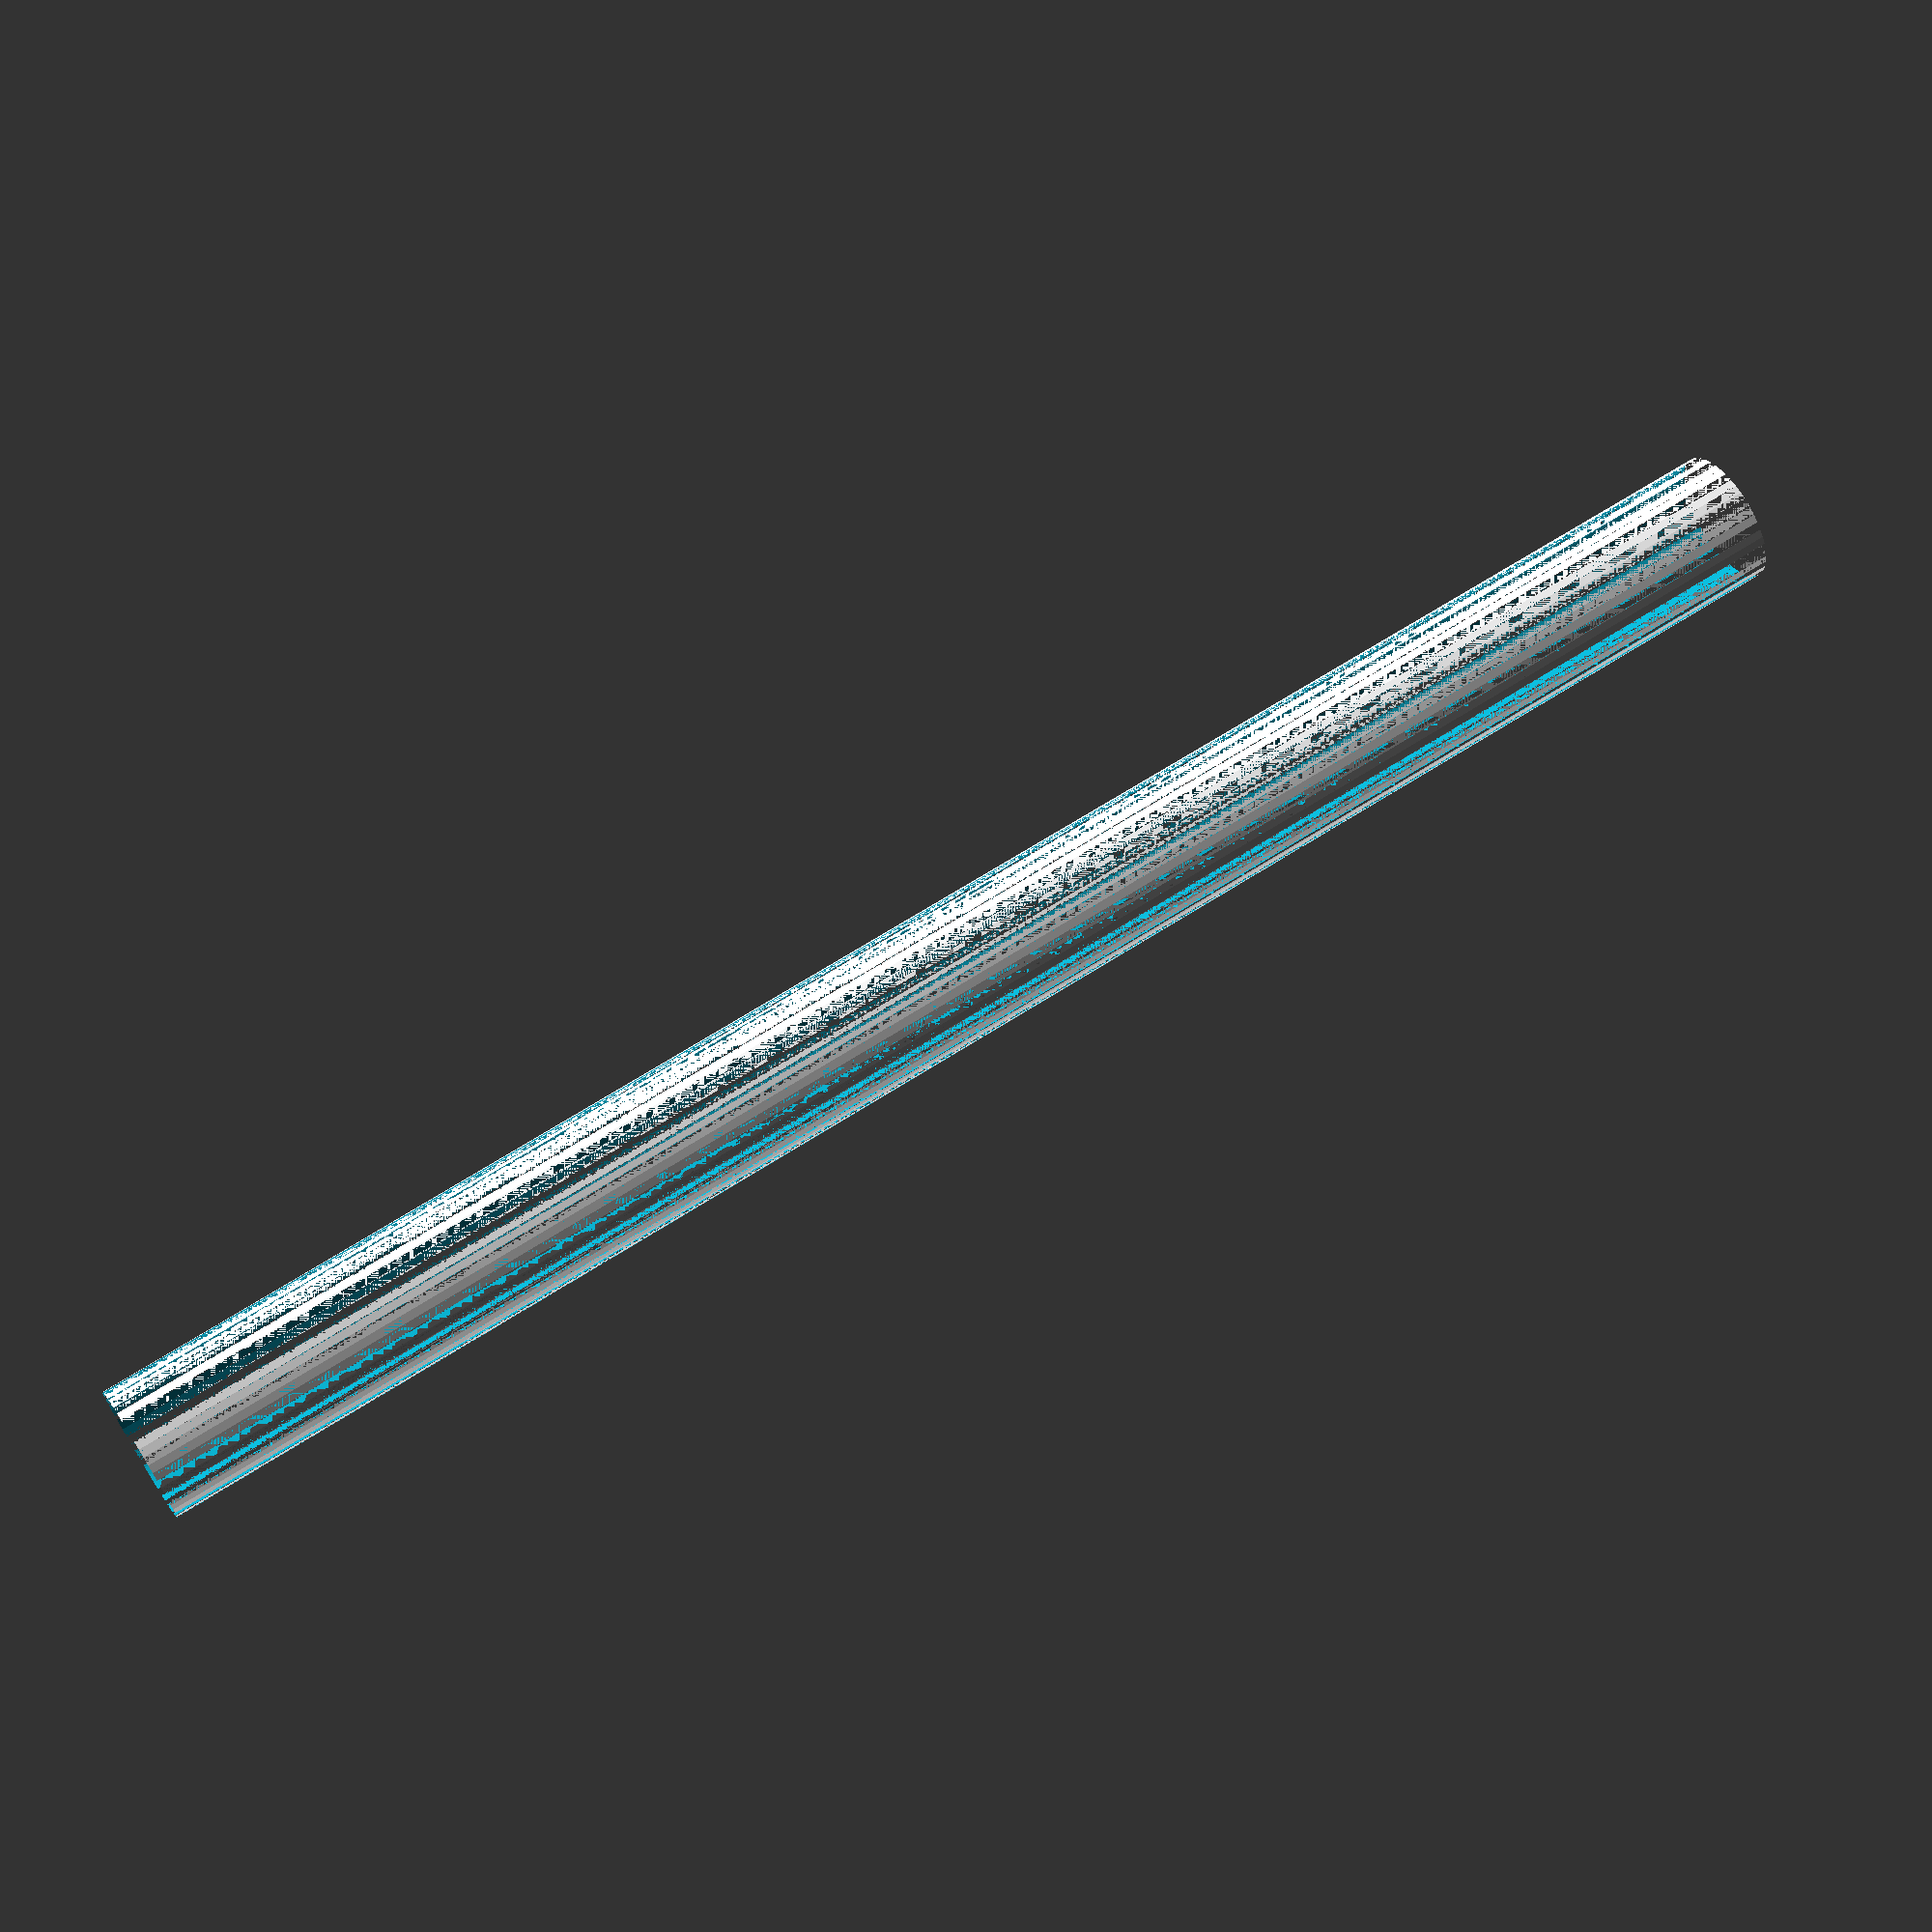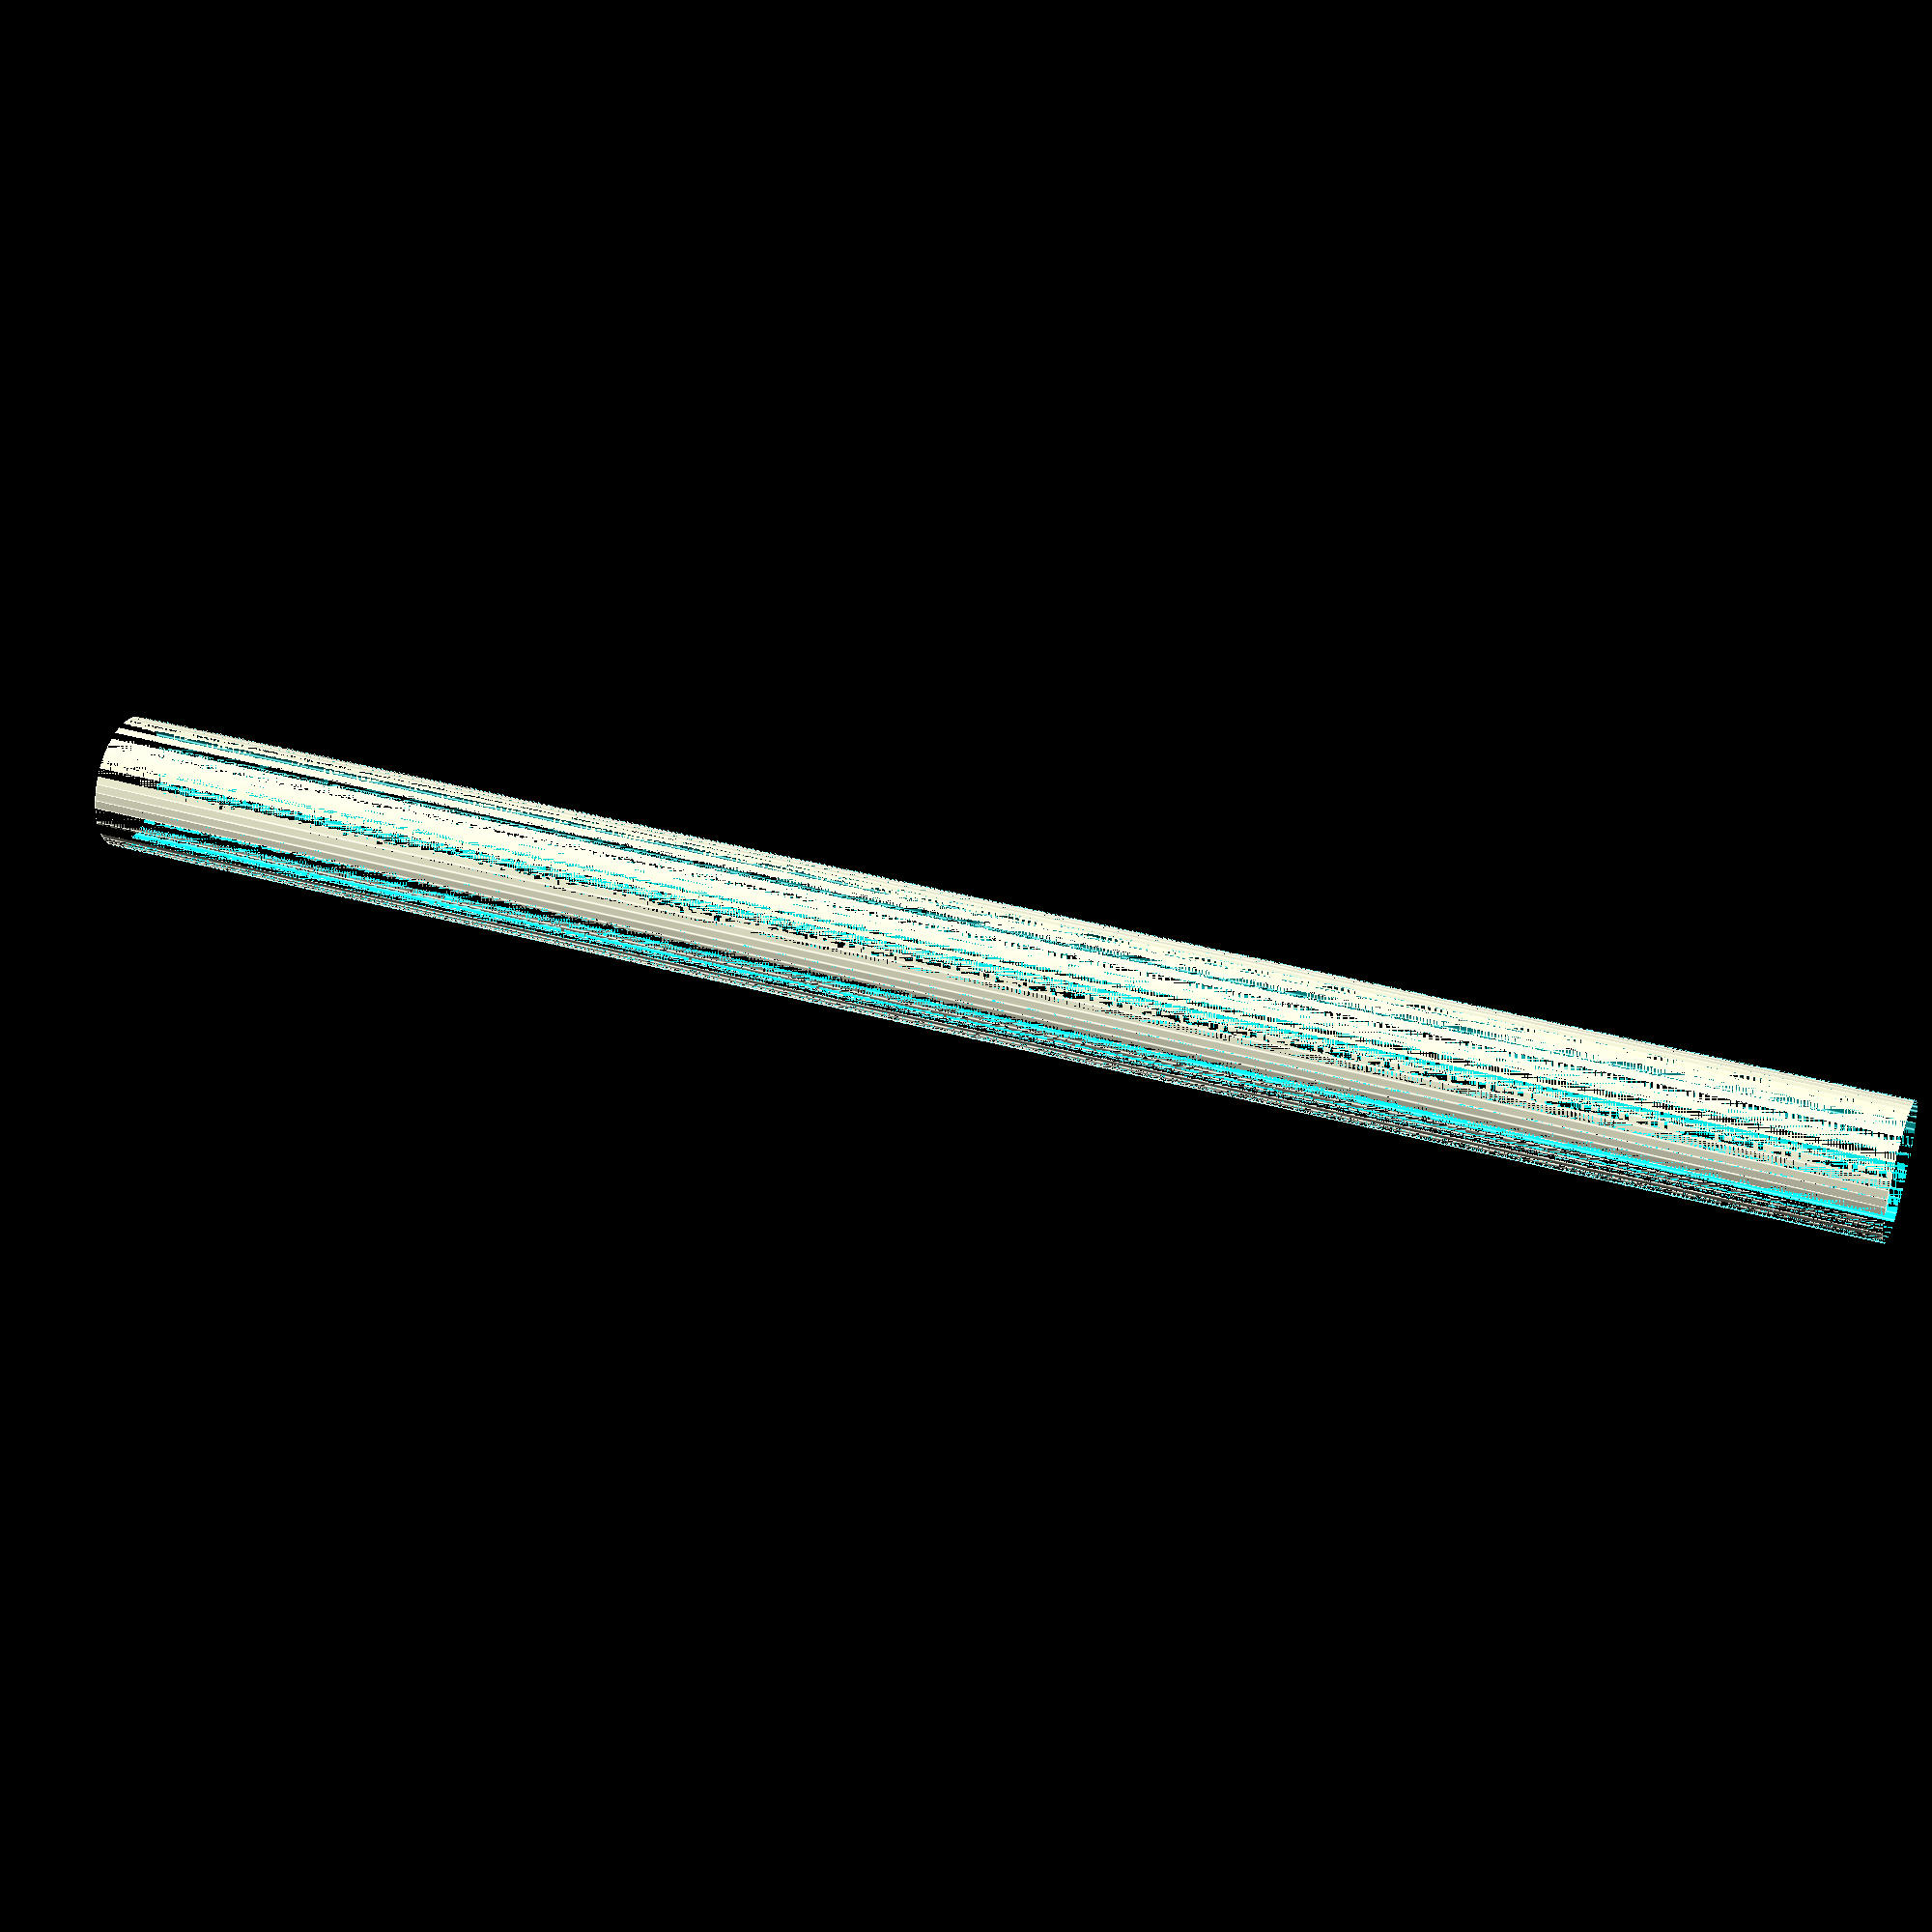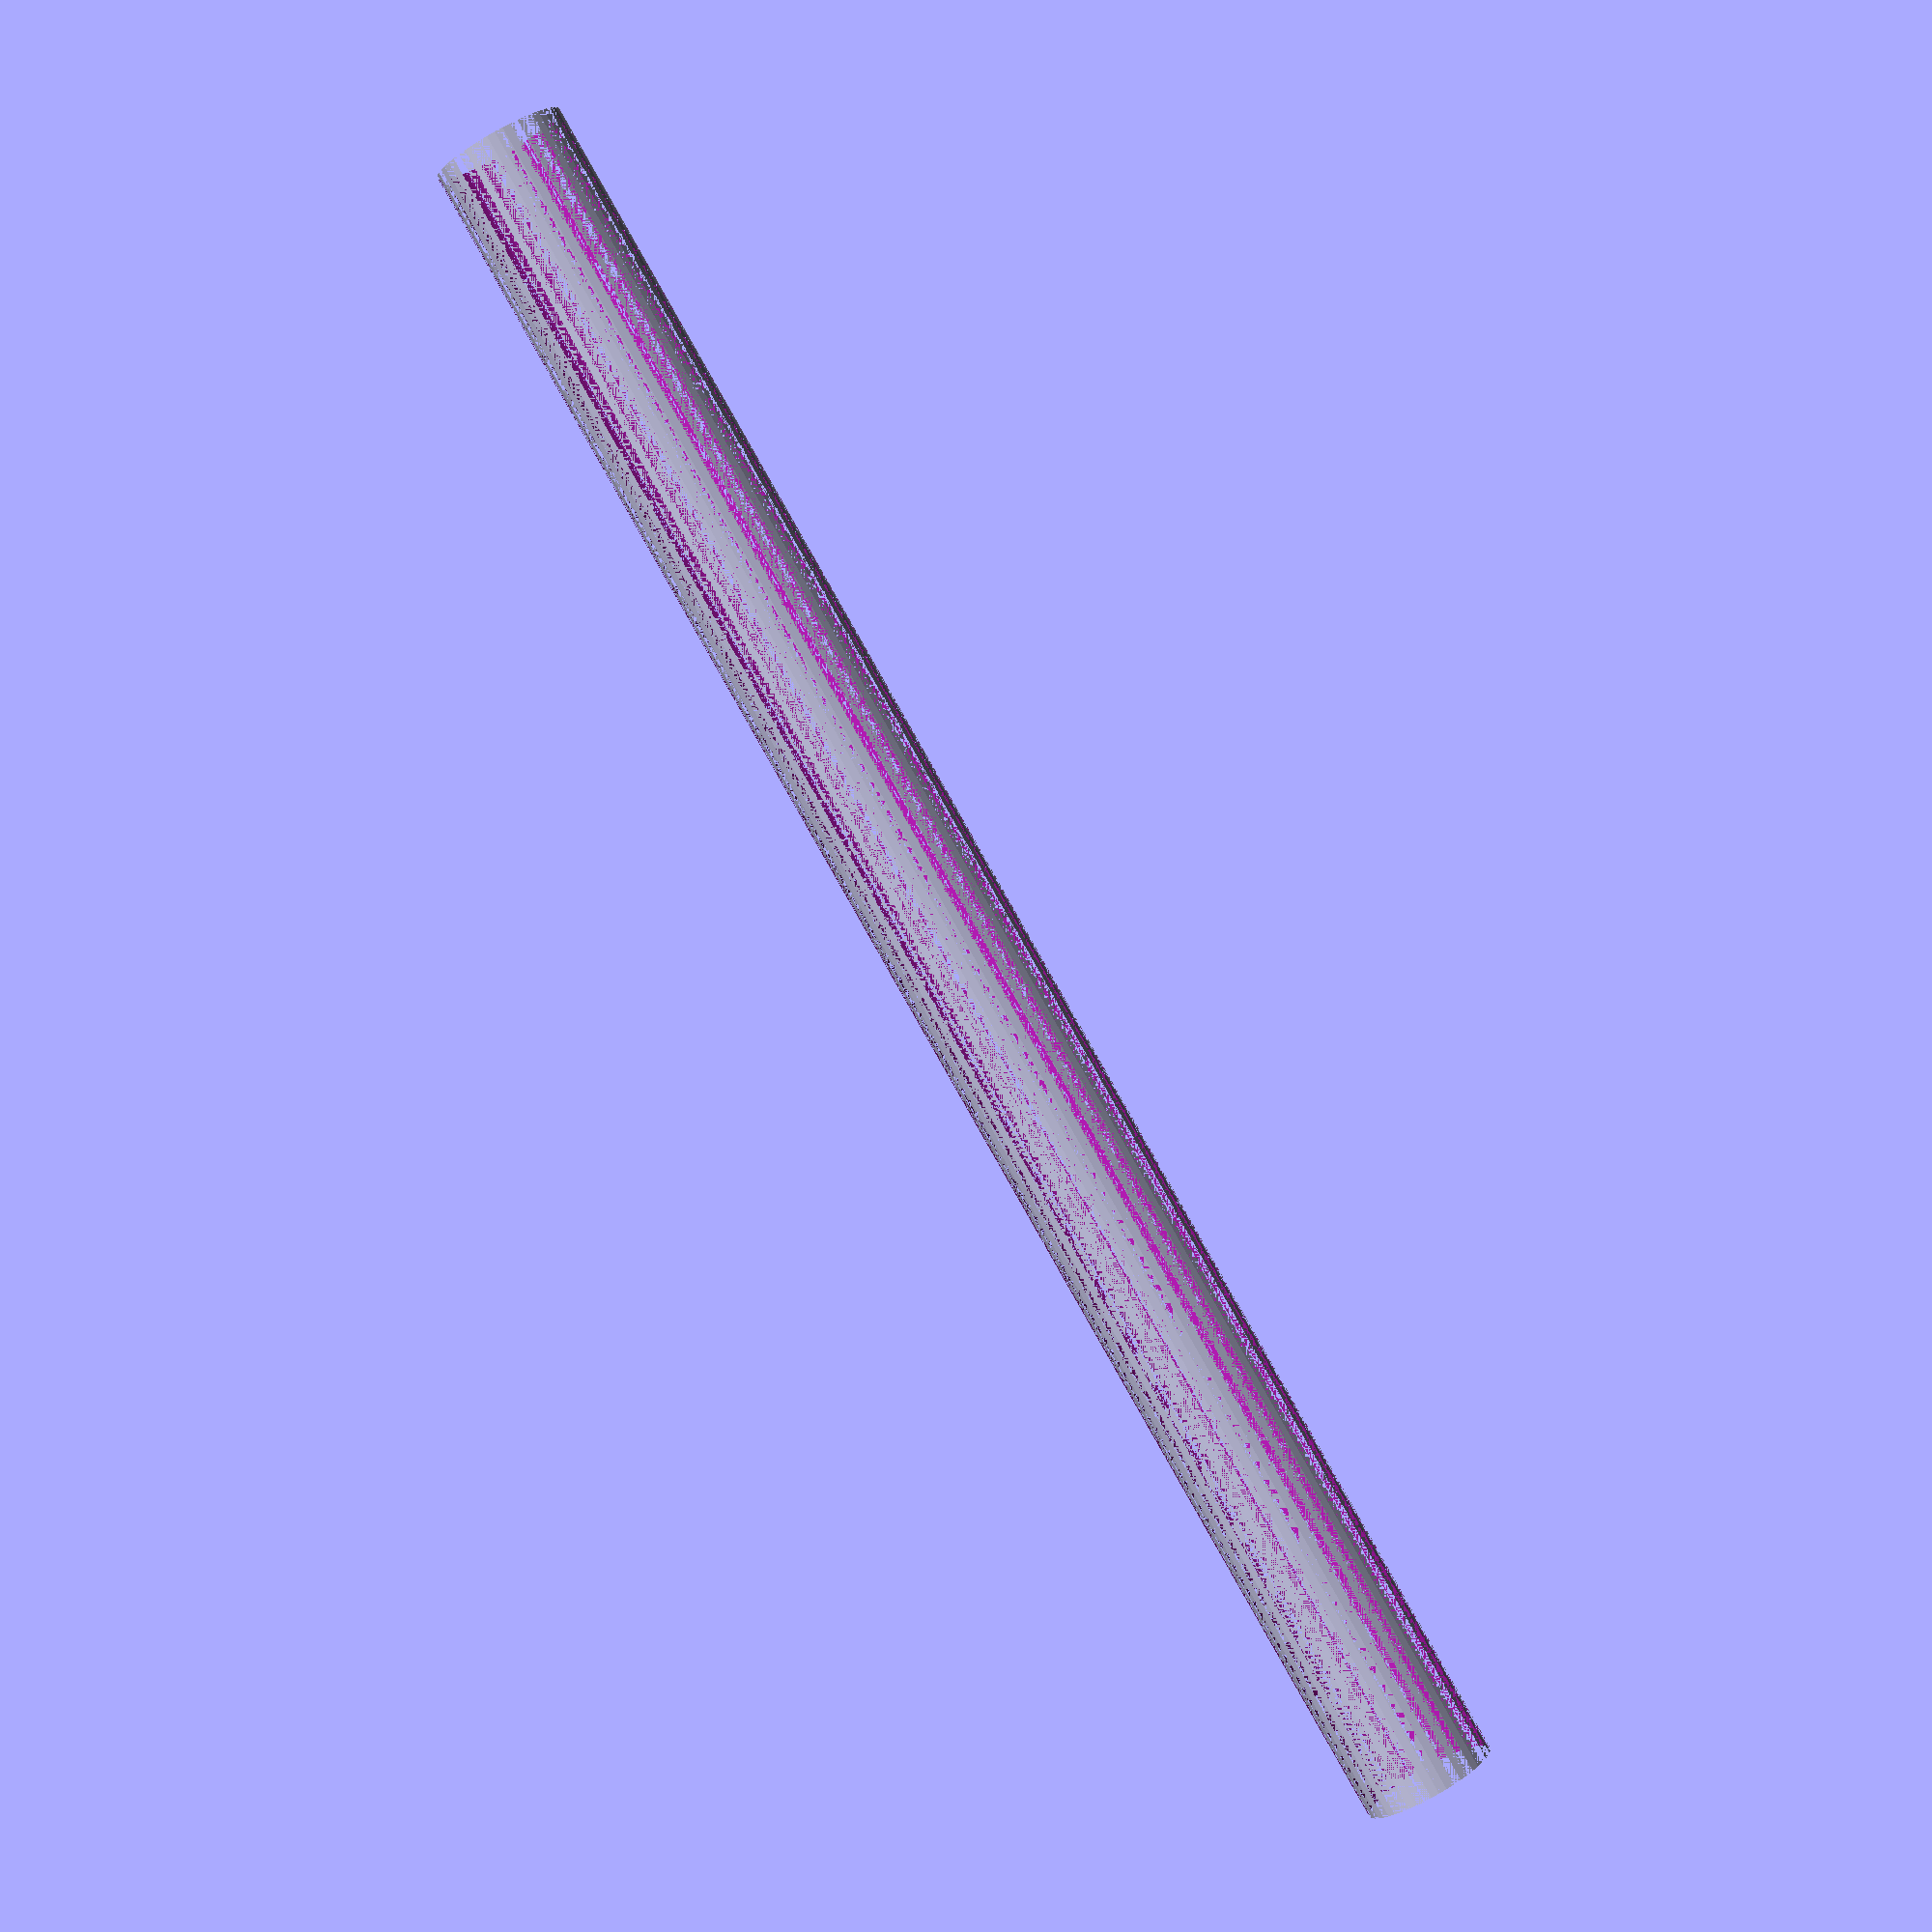
<openscad>
$fn = 50;


difference() {
	union() {
		translate(v = [0, 0, -40.5000000000]) {
			cylinder(h = 81, r = 3.0000000000);
		}
	}
	union() {
		translate(v = [0, 0, -100.0000000000]) {
			cylinder(h = 200, r = 3);
		}
	}
}
</openscad>
<views>
elev=113.9 azim=130.9 roll=302.9 proj=p view=wireframe
elev=143.4 azim=6.4 roll=69.7 proj=p view=edges
elev=88.6 azim=251.0 roll=209.6 proj=p view=wireframe
</views>
